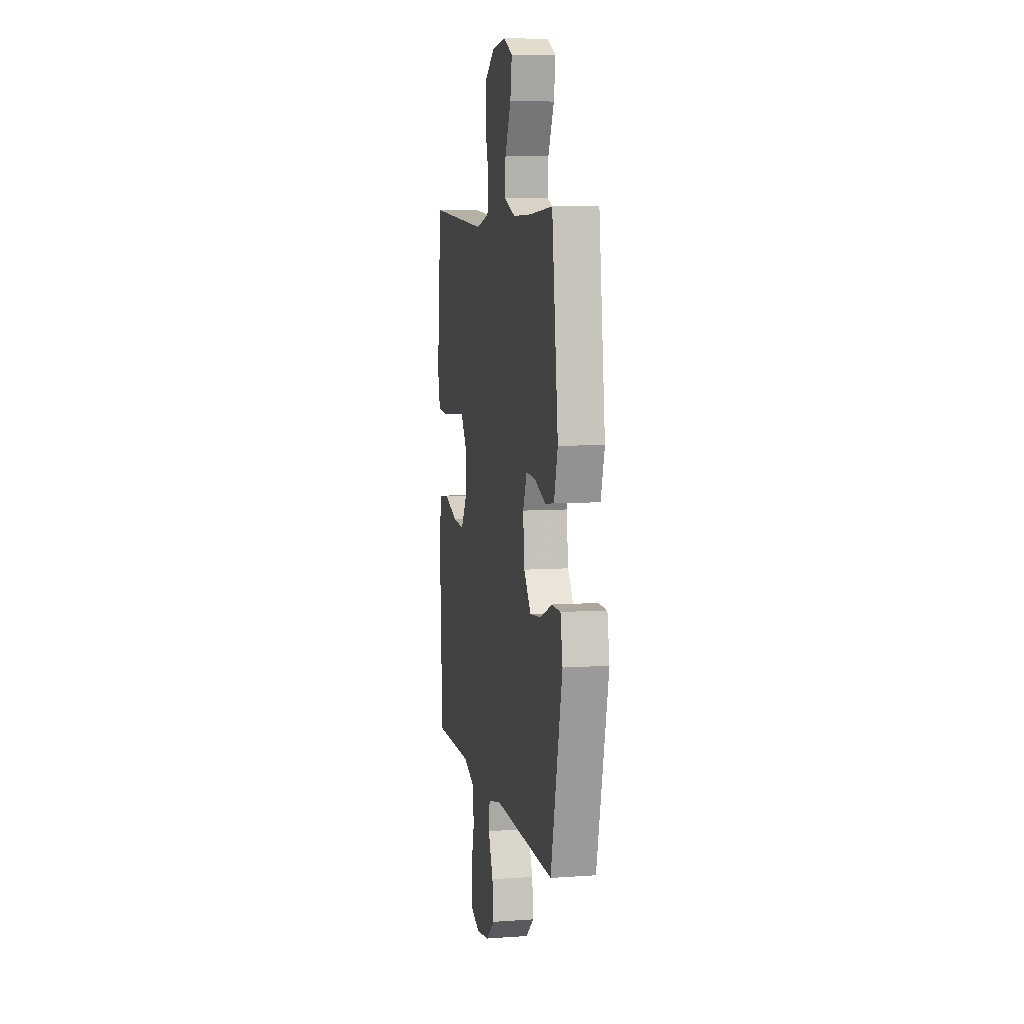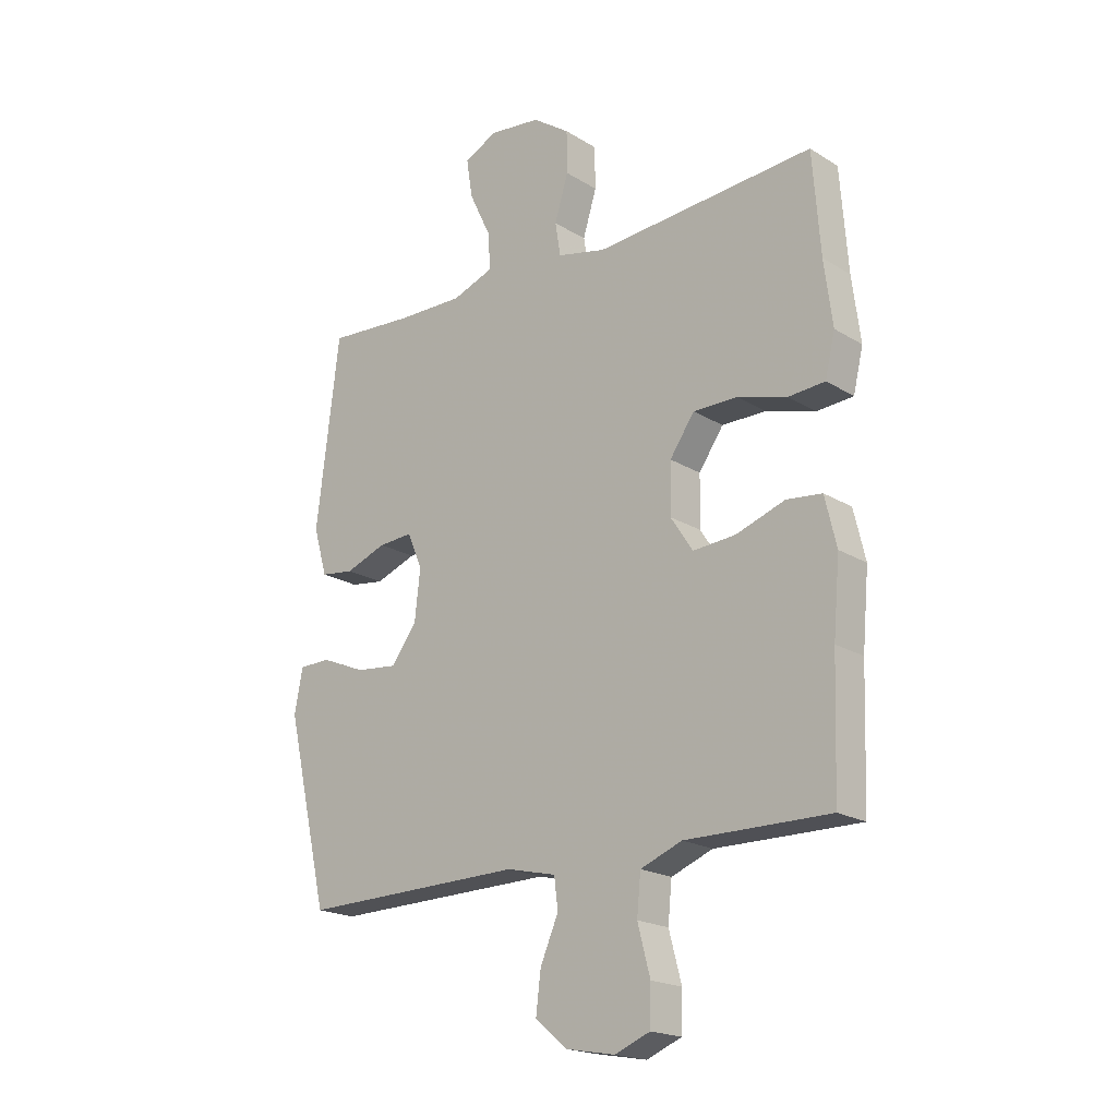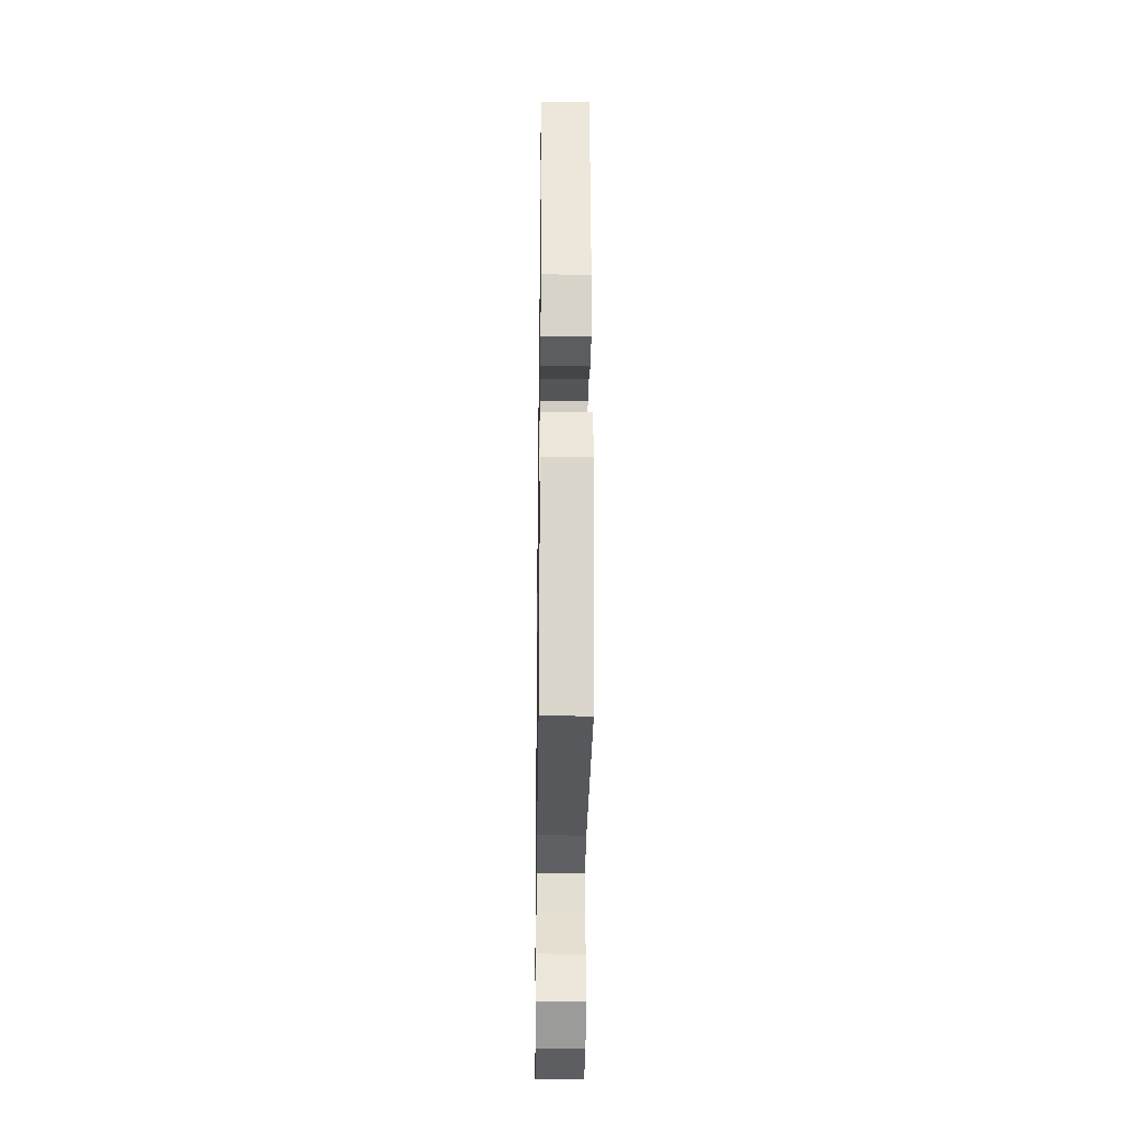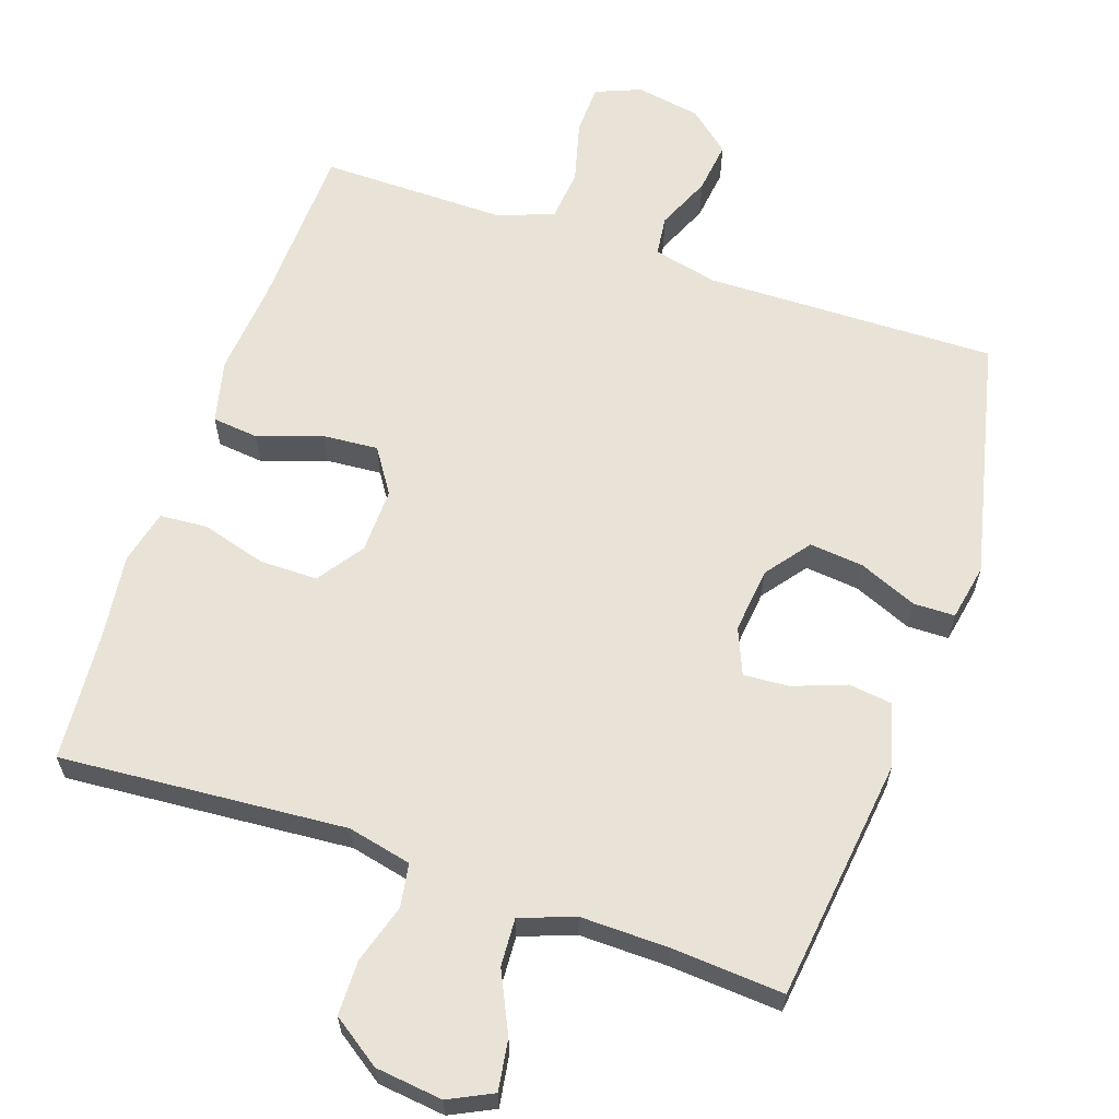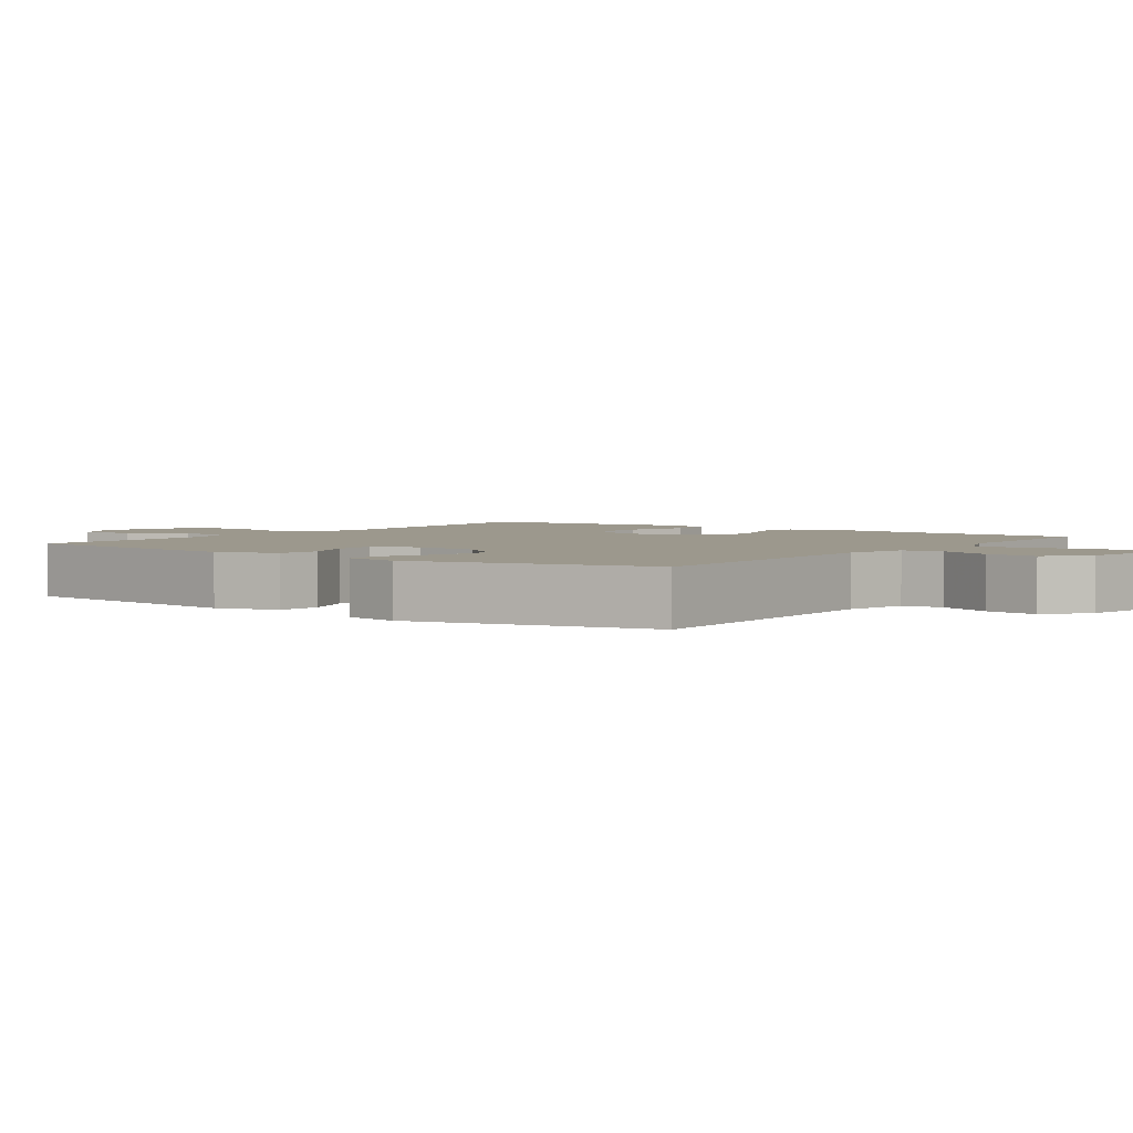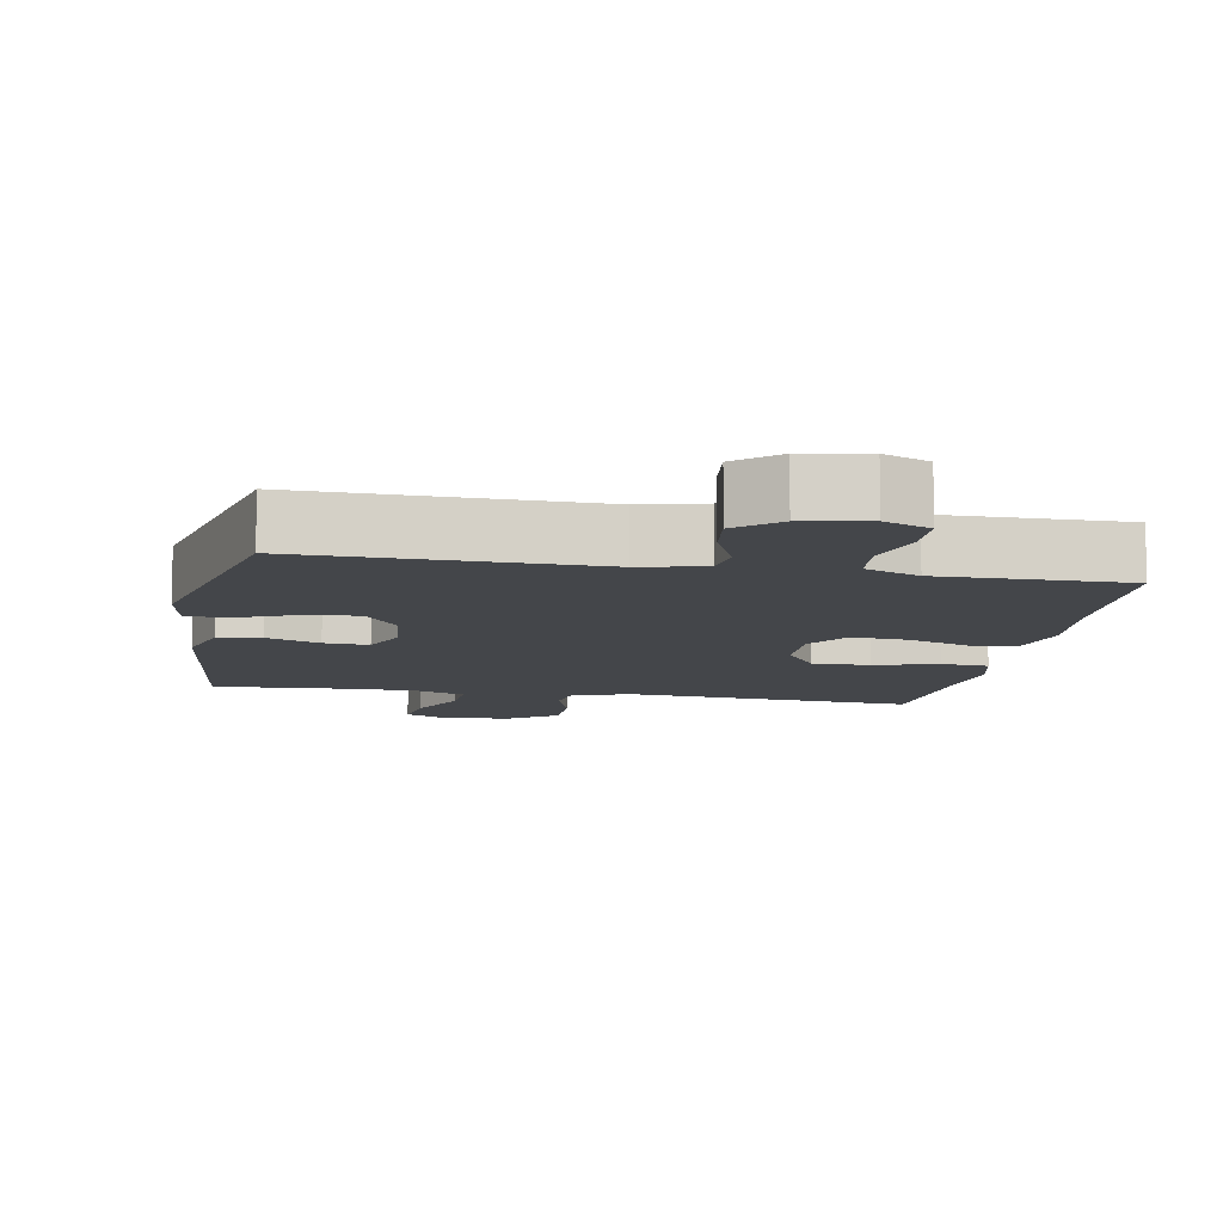
<metadata>
{"format":"obj","ext":"obj","renderer":"f3d","projection":"perspective","resolution":1024,"background":"white","views":[{"elev":7.6,"azim":78.8,"up":"+Z"},{"elev":-19.6,"azim":-138.6,"up":"+Z"},{"elev":-29.3,"azim":89.2,"up":"+Z"},{"elev":62.5,"azim":18.9,"up":"+Y"},{"elev":3.0,"azim":126.1,"up":"+Y"},{"elev":-9.8,"azim":169.7,"up":"+Y"}]}
</metadata>
<code>
v -0.5 0.07 -0.5
v -0.508 0.07 -0.267
v -0.52 0.07 -0.133
v -0.499 0.07 -0.044
v -0.434 0.07 -0.037
v -0.345 0.07 -0.068
v -0.267 0.07 -0.074
v -0.226 0.07 -0.012
v -0.228 0.07 0.079
v -0.273 0.07 0.144
v -0.354 0.07 0.144
v -0.444 0.07 0.118
v -0.511 0.07 0.123
v -0.529 0.07 0.199
v -0.514 0.07 0.316
v -0.5 0.07 0.5
v -0.099 0.07 0.469
v -0.01 0.07 0.489
v 0 0.07 0.55
v -0.025 0.07 0.632
v -0.024 0.07 0.709
v 0.044 0.07 0.756
v 0.138 0.07 0.767
v 0.199 0.07 0.737
v 0.188 0.07 0.666
v 0.148 0.07 0.582
v 0.144 0.07 0.515
v 0.22 0.07 0.487
v 0.343 0.07 0.489
v 0.5 0.07 0.5
v 0.542 0.07 0.157
v 0.517 0.07 0.07
v 0.456 0.07 0.062
v 0.381 0.07 0.09
v 0.318 0.07 0.094
v 0.291 0.07 0.03
v 0.301 0.07 -0.062
v 0.348 0.07 -0.124
v 0.424 0.07 -0.116
v 0.505 0.07 -0.082
v 0.563 0.07 -0.083
v 0.578 0.07 -0.162
v 0.5 0.07 -0.5
v 0.092 0.07 -0.492
v 0.002 0.07 -0.513
v -0.005 0.07 -0.569
v 0.028 0.07 -0.645
v 0.037 0.07 -0.718
v -0.021 0.07 -0.767
v -0.111 0.07 -0.783
v -0.175 0.07 -0.757
v -0.177 0.07 -0.687
v -0.154 0.07 -0.6
v -0.161 0.07 -0.528
v -0.237 0.07 -0.498
v -0.351 0.07 -0.499
v -0.5 0 -0.5
v -0.508 0 -0.267
v -0.52 0 -0.133
v -0.499 0 -0.044
v -0.434 0 -0.037
v -0.345 0 -0.068
v -0.267 0 -0.074
v -0.226 0 -0.012
v -0.228 0 0.079
v -0.273 0 0.144
v -0.354 0 0.144
v -0.444 0 0.118
v -0.511 0 0.123
v -0.529 0 0.199
v -0.514 0 0.316
v -0.5 0 0.5
v -0.099 0 0.469
v -0.01 0 0.489
v 0 0 0.55
v -0.025 0 0.632
v -0.024 0 0.709
v 0.044 0 0.756
v 0.138 0 0.767
v 0.199 0 0.737
v 0.188 0 0.666
v 0.148 0 0.582
v 0.144 0 0.515
v 0.22 0 0.487
v 0.343 0 0.489
v 0.5 0 0.5
v 0.542 0 0.157
v 0.517 0 0.07
v 0.456 0 0.062
v 0.381 0 0.09
v 0.318 0 0.094
v 0.291 0 0.03
v 0.301 0 -0.062
v 0.348 0 -0.124
v 0.424 0 -0.116
v 0.505 0 -0.082
v 0.563 0 -0.083
v 0.578 0 -0.162
v 0.5 0 -0.5
v 0.092 0 -0.492
v 0.002 0 -0.513
v -0.005 0 -0.569
v 0.028 0 -0.645
v 0.037 0 -0.718
v -0.021 0 -0.767
v -0.111 0 -0.783
v -0.175 0 -0.757
v -0.177 0 -0.687
v -0.154 0 -0.6
v -0.161 0 -0.528
v -0.237 0 -0.498
v -0.351 0 -0.499
f 55 56 1 2
f 4 5 6
f 3 4 6
f 2 3 6
f 55 2 6
f 54 55 6
f 51 52 53
f 50 51 53
f 49 50 53
f 48 49 53
f 47 48 53
f 46 47 53
f 45 46 53 54
f 54 6 7
f 45 54 7
f 44 45 7
f 42 43 44
f 41 42 44
f 40 41 44
f 39 40 44
f 38 39 44
f 44 7 8
f 38 44 8
f 37 38 8
f 32 33 34
f 31 32 34
f 30 31 34
f 29 30 34
f 28 29 34 35
f 27 28 35 36
f 24 25 26
f 23 24 26
f 22 23 26
f 21 22 26
f 20 21 26
f 19 20 26
f 18 19 26 27
f 37 8 9
f 36 37 9
f 27 36 9
f 18 27 9
f 17 18 9
f 13 14 15
f 12 13 15
f 11 12 15
f 15 16 17
f 11 15 17
f 10 11 17
f 9 10 17
f 58 57 112 111
f 62 61 60
f 62 60 59
f 62 59 58
f 62 58 111
f 62 111 110
f 109 108 107
f 109 107 106
f 109 106 105
f 109 105 104
f 109 104 103
f 109 103 102
f 110 109 102 101
f 63 62 110
f 63 110 101
f 63 101 100
f 100 99 98
f 100 98 97
f 100 97 96
f 100 96 95
f 100 95 94
f 64 63 100
f 64 100 94
f 64 94 93
f 90 89 88
f 90 88 87
f 90 87 86
f 90 86 85
f 91 90 85 84
f 92 91 84 83
f 82 81 80
f 82 80 79
f 82 79 78
f 82 78 77
f 82 77 76
f 82 76 75
f 83 82 75 74
f 65 64 93
f 65 93 92
f 65 92 83
f 65 83 74
f 65 74 73
f 71 70 69
f 71 69 68
f 71 68 67
f 73 72 71
f 73 71 67
f 73 67 66
f 73 66 65
f 1 57 58 2
f 2 58 59 3
f 3 59 60 4
f 4 60 61 5
f 5 61 62 6
f 6 62 63 7
f 7 63 64 8
f 8 64 65 9
f 9 65 66 10
f 10 66 67 11
f 11 67 68 12
f 12 68 69 13
f 13 69 70 14
f 14 70 71 15
f 15 71 72 16
f 16 72 73 17
f 17 73 74 18
f 18 74 75 19
f 19 75 76 20
f 20 76 77 21
f 21 77 78 22
f 22 78 79 23
f 23 79 80 24
f 24 80 81 25
f 25 81 82 26
f 26 82 83 27
f 27 83 84 28
f 28 84 85 29
f 29 85 86 30
f 30 86 87 31
f 31 87 88 32
f 32 88 89 33
f 33 89 90 34
f 34 90 91 35
f 35 91 92 36
f 36 92 93 37
f 37 93 94 38
f 38 94 95 39
f 39 95 96 40
f 40 96 97 41
f 41 97 98 42
f 42 98 99 43
f 43 99 100 44
f 44 100 101 45
f 45 101 102 46
f 46 102 103 47
f 47 103 104 48
f 48 104 105 49
f 49 105 106 50
f 50 106 107 51
f 51 107 108 52
f 52 108 109 53
f 53 109 110 54
f 54 110 111 55
f 55 111 112 56
f 56 112 57 1

</code>
